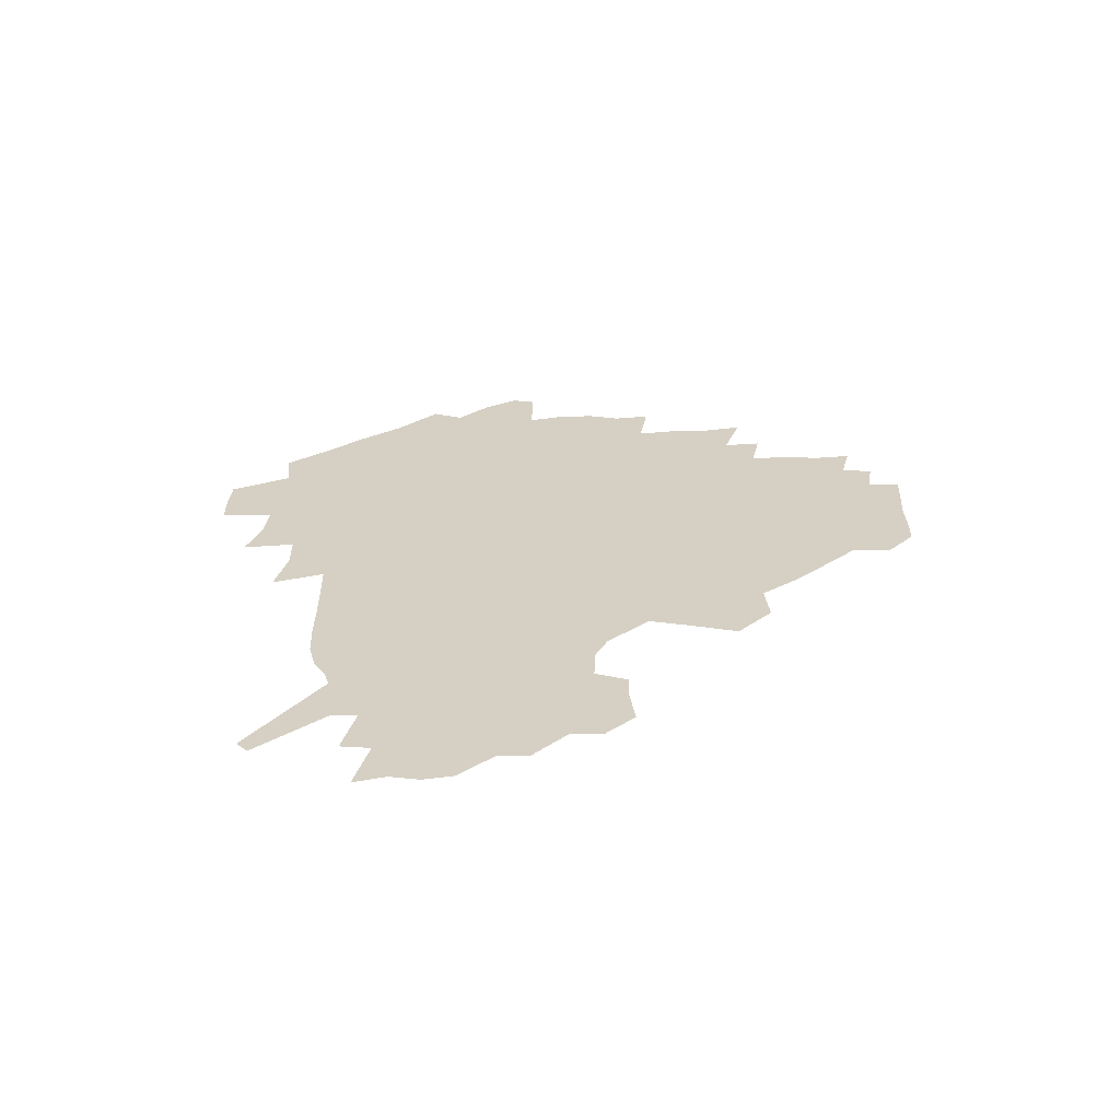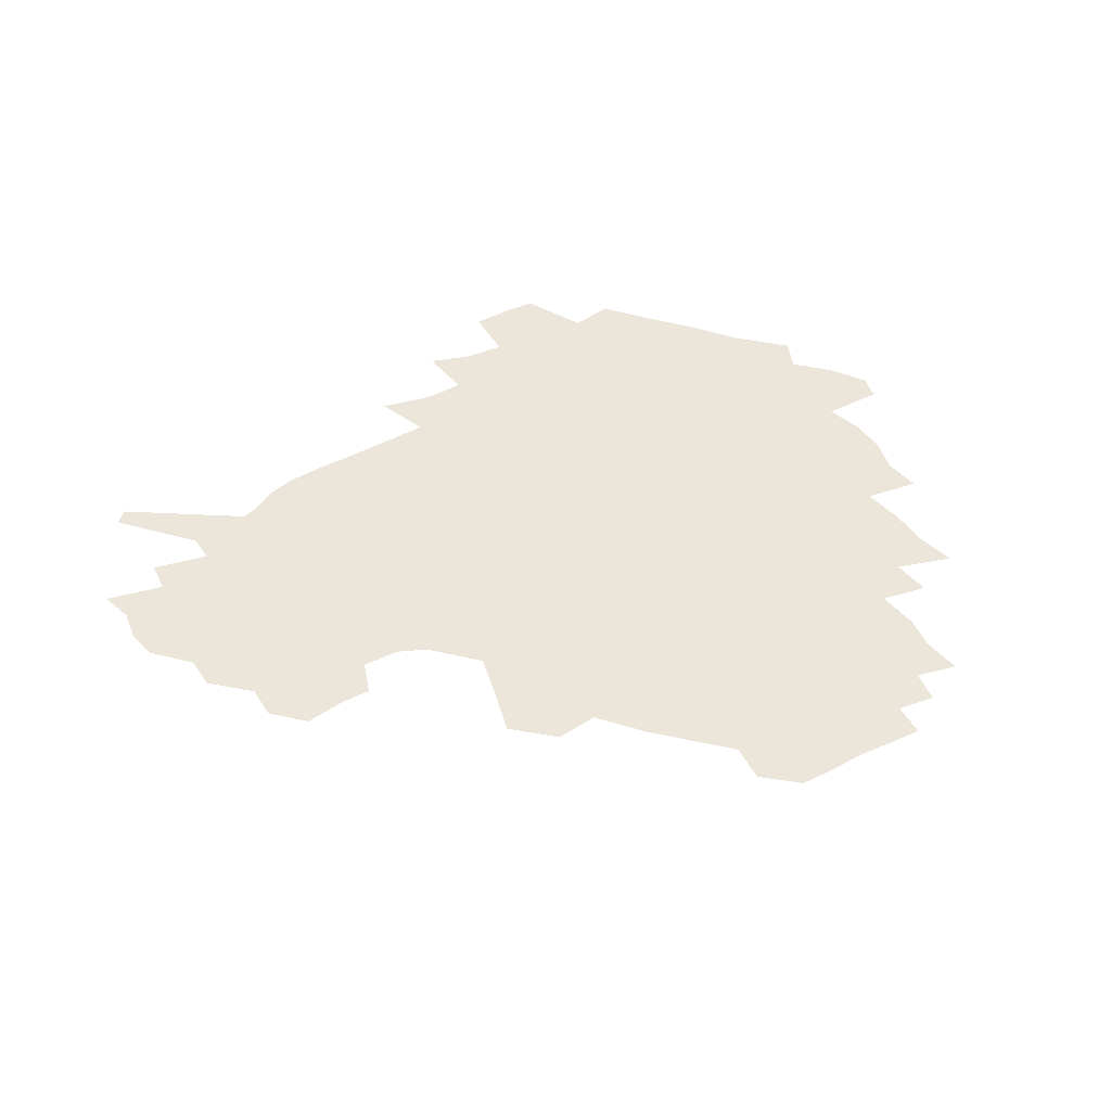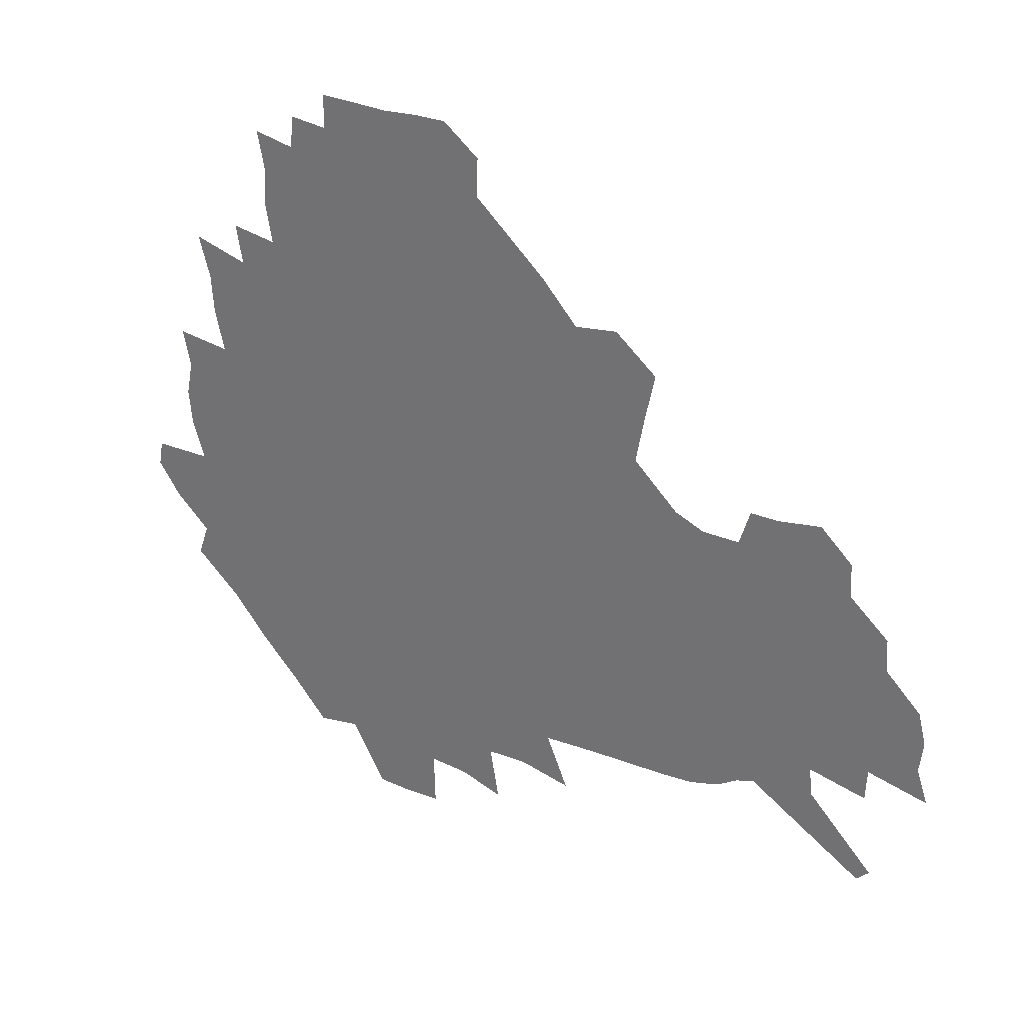
<metadata>
{"format":"obj","ext":"obj","renderer":"f3d","projection":"perspective","resolution":1024,"background":"white","views":[{"elev":26.4,"azim":92.3,"up":"+Z"},{"elev":47.4,"azim":152.1,"up":"+Z"},{"elev":29.3,"azim":32.9,"up":"+Y"}]}
</metadata>
<code>
v 232.8 188.6 0
v 222.7 202.4 0
v 224.7 213.2 0
v 244 160.5 0
v 248.8 174.3 0
v 250.2 187.2 0
v 252 200.3 0
v 250.8 213.7 0
v 245.2 230.1 0
v 243.6 245.5 0
v 246.6 260.1 0
v 243.1 276.2 0
v 264.7 142.6 0
v 270.8 157.6 0
v 273.1 171.5 0
v 274.5 185.1 0
v 270.5 199.4 0
v 270.6 213.1 0
v 270.8 227.4 0
v 272.2 241.8 0
v 269.9 257.2 0
v 267.3 273.4 0
v 262.9 291.8 0
v 261.7 307.9 0
v 256.5 325.8 0
v 280.7 124.4 0
v 286.7 141.4 0
v 292.4 156.9 0
v 293.8 170.5 0
v 291.4 184.2 0
v 290.1 198.1 0
v 290 211.8 0
v 287.9 226.3 0
v 289.4 240.2 0
v 289.5 254.5 0
v 287.3 270 0
v 284.1 287 0
v 282.5 303.2 0
v 281.1 319 0
v 278.1 335.8 0
v 298 107.2 0
v 302.2 125.6 0
v 306 142 0
v 308.5 156.6 0
v 309.4 170.1 0
v 308.5 183.5 0
v 307.8 197 0
v 306.6 210.9 0
v 306.2 224.8 0
v 305 239 0
v 306.3 252.7 0
v 304.4 268 0
v 301.7 284.6 0
v 298.4 302.1 0
v 298.9 317 0
v 298.5 332.6 0
v 295.1 350.7 0
v 296.4 365.1 0
v 293 382.2 0
v 314.1 89.68 0
v 316.6 108.9 0
v 319.2 126.4 0
v 321 141.9 0
v 323 156.6 0
v 323.7 170 0
v 323.4 183.2 0
v 322.7 196.5 0
v 322.6 210 0
v 322.7 223.5 0
v 322.2 237.4 0
v 320.7 252.2 0
v 318.8 267.9 0
v 317.5 283.5 0
v 315.7 299.9 0
v 313.4 317 0
v 315.1 331.2 0
v 314.6 346.7 0
v 313.7 362.2 0
v 311.1 378.6 0
v 312.5 392.4 0
v 332.8 93.03 0
v 333.5 110.9 0
v 334.6 127.3 0
v 335.8 142.7 0
v 336.6 156.6 0
v 337.2 170.1 0
v 337.3 183.1 0
v 337.4 196.2 0
v 336.6 209.6 0
v 336.6 223 0
v 336.7 236.5 0
v 334.8 251.7 0
v 335.5 265.4 0
v 333 282.4 0
v 330.9 299.5 0
v 330.7 315 0
v 330.6 330.2 0
v 330 346 0
v 329.7 361.1 0
v 329.3 376.2 0
v 329.3 390.7 0
v 329.1 405.1 0
v 348 66.94 0
v 347.9 92.21 0
v 348.3 111.2 0
v 349.3 128.9 0
v 349.7 143.4 0
v 349.9 156.9 0
v 350.2 170.2 0
v 350.3 183.2 0
v 350.6 196.1 0
v 350.4 209.3 0
v 350.6 222.5 0
v 350.1 236.3 0
v 350.4 249.8 0
v 349.2 265.2 0
v 347.2 282.8 0
v 346.5 298.3 0
v 345.9 314.4 0
v 345.8 329.6 0
v 345.4 345.2 0
v 345 360.6 0
v 345.7 374.9 0
v 344.1 390.8 0
v 344.8 404.8 0
v 363.4 66.59 0
v 363 93.4 0
v 362.7 111.8 0
v 362.9 129.6 0
v 362.8 143.3 0
v 362.8 156.7 0
v 362.9 170 0
v 363 183.2 0
v 363.1 196.3 0
v 363.4 209.4 0
v 363.3 222.8 0
v 363.4 236.1 0
v 363.5 249.7 0
v 363.5 263.5 0
v 361.2 282.7 0
v 360.5 300 0
v 360.6 314.4 0
v 360.3 330.2 0
v 360.6 344.8 0
v 360.3 360.1 0
v 360.7 374.6 0
v 360.2 389.9 0
v 360.2 404.3 0
v 379.1 67.61 0
v 378.5 90.45 0
v 377.1 111.9 0
v 376 130.2 0
v 376 143.4 0
v 375.9 156.8 0
v 375.8 170.1 0
v 375.8 183.3 0
v 375.9 196.4 0
v 376.1 209.6 0
v 376.2 222.9 0
v 376.3 236.1 0
v 377.1 248.8 0
v 376.7 263.5 0
v 376 280.1 0
v 374.7 299.5 0
v 375 315 0
v 375.1 330.2 0
v 375.4 344.7 0
v 375.4 359.8 0
v 375.4 375 0
v 375.1 390.3 0
v 374.8 405.4 0
v 395.4 89.56 0
v 392.3 111.3 0
v 391.3 127.3 0
v 389.6 143.1 0
v 388.8 157.2 0
v 388.9 170.2 0
v 388.6 183.6 0
v 388.6 196.6 0
v 389 210 0
v 389 223.2 0
v 389.4 236 0
v 389.7 249.2 0
v 389.7 264.1 0
v 389.6 280.4 0
v 389.4 297.5 0
v 389.2 315.6 0
v 389.8 330.5 0
v 390.3 345.4 0
v 390.3 360.4 0
v 390.3 376 0
v 390.1 390.8 0
v 389.7 405.5 0
v 414.4 83.97 0
v 410.4 106.8 0
v 406.6 126.4 0
v 404.3 142.2 0
v 403 156.6 0
v 401.8 171 0
v 401.1 184.2 0
v 401.4 197.1 0
v 400.9 210.2 0
v 401.7 223.2 0
v 402 236.2 0
v 402.3 249 0
v 402.9 263.1 0
v 403.5 278.6 0
v 404 295.6 0
v 404.7 312.6 0
v 405.1 329.1 0
v 405.3 345.5 0
v 405.7 362.3 0
v 405.2 376.6 0
v 405.6 393.1 0
v 428 107.8 0
v 423.4 125.7 0
v 420.3 141.1 0
v 416.9 157 0
v 416.1 170.5 0
v 415.8 183.8 0
v 415.4 197 0
v 414.7 210.3 0
v 414.6 223.4 0
v 415.3 236.6 0
v 415.1 249.4 0
v 415.9 263 0
v 417.2 278.7 0
v 418.2 294 0
v 419.6 313.2 0
v 420.5 329.9 0
v 420.9 346.6 0
v 420.7 362.8 0
v 450.9 103.4 0
v 441.3 125.9 0
v 435.3 142.1 0
v 432.4 156.5 0
v 430.4 170.4 0
v 429.6 183.8 0
v 429.4 197 0
v 428.9 210.3 0
v 427.8 223.7 0
v 428.1 236.8 0
v 428.6 249.9 0
v 429.6 263.6 0
v 431.3 278.8 0
v 432.9 294.8 0
v 434.4 311.3 0
v 436 329.8 0
v 437 348.3 0
v 460.3 127.2 0
v 454.4 141.5 0
v 450.5 155.6 0
v 446.4 170.1 0
v 445.3 183.3 0
v 445.7 196.4 0
v 442 211.1 0
v 441.5 223.9 0
v 441.8 236.9 0
v 442.6 250.2 0
v 444 264 0
v 445.7 278.5 0
v 447.9 294.5 0
v 450.9 312.8 0
v 452.7 331 0
v 479.3 128.2 0
v 472.5 141.9 0
v 467.1 156.1 0
v 465.3 169.1 0
v 461.9 183 0
v 461.4 196 0
v 458.3 210.3 0
v 456.7 223.8 0
v 457 236.9 0
v 457.7 250.3 0
v 458.2 263.7 0
v 461.4 278.4 0
v 465.3 295.6 0
v 467.7 313.4 0
v 471.6 333.6 0
v 497.7 128.9 0
v 487.2 144.1 0
v 484.8 156.3 0
v 480.5 169.8 0
v 479.1 182.7 0
v 476.2 196.2 0
v 474 209.7 0
v 471.2 223.6 0
v 471.8 236.5 0
v 474.6 249.8 0
v 477.7 263.8 0
v 482 278.5 0
v 485.7 297.9 0
v 490.1 318.5 0
v 514.1 130.2 0
v 502.7 145.6 0
v 500 157.3 0
v 495.1 170.7 0
v 493.6 183 0
v 489.8 196.9 0
v 487.9 209.8 0
v 486.5 222.8 0
v 488.9 235.4 0
v 492.5 247.9 0
v 501.6 260.3 0
v 526.9 134 0
v 516.7 147.9 0
v 512.1 159.8 0
v 509 171.9 0
v 505.8 184.6 0
v 503.4 197.3 0
v 501.4 209.7 0
v 499.3 222.1 0
v 501.9 233.4 0
v 506 244.7 0
v 514.6 255.1 0
v 535.9 139.6 0
v 530.5 150 0
v 525.3 161.4 0
v 522.8 172.8 0
v 520.4 184.7 0
v 519.5 196.7 0
v 517 209.1 0
v 516.5 220.7 0
v 516 231.9 0
v 518.8 242.2 0
v 530.8 255.2 0
v 535.5 270.1 0
v 543.7 142.4 0
v 541.9 152.2 0
v 539.4 162 0
v 537.2 173.1 0
v 533.8 185 0
v 533.7 196.4 0
v 535.6 208 0
v 533.8 219.8 0
v 536.5 231.5 0
v 539.8 243.6 0
v 543.7 256.4 0
v 548.1 270.3 0
v 594.2 111.9 0
v 554.6 150.6 0
v 556.9 159.9 0
v 554.7 172.1 0
v 554.3 183.7 0
v 556.3 195.4 0
v 556.5 207.5 0
v 556.5 219.9 0
v 560.5 232.6 0
v 557.6 245 0
v 560.5 258.1 0
v 566.6 273.4 0
v 599.7 117.2 0
v 570.6 146.5 0
v 569.7 158.4 0
v 573.1 170.1 0
v 572.1 182.3 0
v 572.3 194.5 0
v 573.7 206.9 0
v 576.2 219.6 0
v 578.5 232.5 0
v 581.2 246.3 0
v 580.7 260.5 0
v 594.6 153.6 0
v 595.3 167 0
v 591 180.4 0
v 586.8 193.6 0
v 593.6 204.9 0
v 599.5 217.3 0
v 598.4 231.5 0
v 621.4 161.8 0
v 616.5 175.9 0
v 618.2 189.2 0
v 614.8 202.7 0
f 5 6 1
f 1 6 2
f 6 7 2
f 2 7 3
f 7 8 3
f 13 14 4
f 4 14 5
f 14 15 5
f 5 15 6
f 15 16 6
f 6 16 7
f 16 17 7
f 7 17 8
f 17 18 8
f 8 18 9
f 18 19 9
f 9 19 10
f 19 20 10
f 10 20 11
f 20 21 11
f 11 21 12
f 21 22 12
f 26 27 13
f 13 27 14
f 27 28 14
f 14 28 15
f 28 29 15
f 15 29 16
f 29 30 16
f 16 30 17
f 30 31 17
f 17 31 18
f 31 32 18
f 18 32 19
f 32 33 19
f 19 33 20
f 33 34 20
f 20 34 21
f 34 35 21
f 21 35 22
f 35 36 22
f 22 36 23
f 36 37 23
f 23 37 24
f 37 38 24
f 24 38 25
f 38 39 25
f 41 42 26
f 26 42 27
f 42 43 27
f 27 43 28
f 43 44 28
f 28 44 29
f 44 45 29
f 29 45 30
f 45 46 30
f 30 46 31
f 46 47 31
f 31 47 32
f 47 48 32
f 32 48 33
f 48 49 33
f 33 49 34
f 49 50 34
f 34 50 35
f 50 51 35
f 35 51 36
f 51 52 36
f 36 52 37
f 52 53 37
f 37 53 38
f 53 54 38
f 38 54 39
f 54 55 39
f 39 55 40
f 55 56 40
f 60 61 41
f 41 61 42
f 61 62 42
f 42 62 43
f 62 63 43
f 43 63 44
f 63 64 44
f 44 64 45
f 64 65 45
f 45 65 46
f 65 66 46
f 46 66 47
f 66 67 47
f 47 67 48
f 67 68 48
f 48 68 49
f 68 69 49
f 49 69 50
f 69 70 50
f 50 70 51
f 70 71 51
f 51 71 52
f 71 72 52
f 52 72 53
f 72 73 53
f 53 73 54
f 73 74 54
f 54 74 55
f 74 75 55
f 55 75 56
f 75 76 56
f 56 76 57
f 76 77 57
f 57 77 58
f 77 78 58
f 58 78 59
f 78 79 59
f 60 81 61
f 81 82 61
f 61 82 62
f 82 83 62
f 62 83 63
f 83 84 63
f 63 84 64
f 84 85 64
f 64 85 65
f 85 86 65
f 65 86 66
f 86 87 66
f 66 87 67
f 87 88 67
f 67 88 68
f 88 89 68
f 68 89 69
f 89 90 69
f 69 90 70
f 90 91 70
f 70 91 71
f 91 92 71
f 71 92 72
f 92 93 72
f 72 93 73
f 93 94 73
f 73 94 74
f 94 95 74
f 74 95 75
f 95 96 75
f 75 96 76
f 96 97 76
f 76 97 77
f 97 98 77
f 77 98 78
f 98 99 78
f 78 99 79
f 99 100 79
f 79 100 80
f 100 101 80
f 103 104 81
f 81 104 82
f 104 105 82
f 82 105 83
f 105 106 83
f 83 106 84
f 106 107 84
f 84 107 85
f 107 108 85
f 85 108 86
f 108 109 86
f 86 109 87
f 109 110 87
f 87 110 88
f 110 111 88
f 88 111 89
f 111 112 89
f 89 112 90
f 112 113 90
f 90 113 91
f 113 114 91
f 91 114 92
f 114 115 92
f 92 115 93
f 115 116 93
f 93 116 94
f 116 117 94
f 94 117 95
f 117 118 95
f 95 118 96
f 118 119 96
f 96 119 97
f 119 120 97
f 97 120 98
f 120 121 98
f 98 121 99
f 121 122 99
f 99 122 100
f 122 123 100
f 100 123 101
f 123 124 101
f 101 124 102
f 124 125 102
f 103 126 104
f 126 127 104
f 104 127 105
f 127 128 105
f 105 128 106
f 128 129 106
f 106 129 107
f 129 130 107
f 107 130 108
f 130 131 108
f 108 131 109
f 131 132 109
f 109 132 110
f 132 133 110
f 110 133 111
f 133 134 111
f 111 134 112
f 134 135 112
f 112 135 113
f 135 136 113
f 113 136 114
f 136 137 114
f 114 137 115
f 137 138 115
f 115 138 116
f 138 139 116
f 116 139 117
f 139 140 117
f 117 140 118
f 140 141 118
f 118 141 119
f 141 142 119
f 119 142 120
f 142 143 120
f 120 143 121
f 143 144 121
f 121 144 122
f 144 145 122
f 122 145 123
f 145 146 123
f 123 146 124
f 146 147 124
f 124 147 125
f 147 148 125
f 126 149 127
f 149 150 127
f 127 150 128
f 150 151 128
f 128 151 129
f 151 152 129
f 129 152 130
f 152 153 130
f 130 153 131
f 153 154 131
f 131 154 132
f 154 155 132
f 132 155 133
f 155 156 133
f 133 156 134
f 156 157 134
f 134 157 135
f 157 158 135
f 135 158 136
f 158 159 136
f 136 159 137
f 159 160 137
f 137 160 138
f 160 161 138
f 138 161 139
f 161 162 139
f 139 162 140
f 162 163 140
f 140 163 141
f 163 164 141
f 141 164 142
f 164 165 142
f 142 165 143
f 165 166 143
f 143 166 144
f 166 167 144
f 144 167 145
f 167 168 145
f 145 168 146
f 168 169 146
f 146 169 147
f 169 170 147
f 147 170 148
f 170 171 148
f 150 172 151
f 172 173 151
f 151 173 152
f 173 174 152
f 152 174 153
f 174 175 153
f 153 175 154
f 175 176 154
f 154 176 155
f 176 177 155
f 155 177 156
f 177 178 156
f 156 178 157
f 178 179 157
f 157 179 158
f 179 180 158
f 158 180 159
f 180 181 159
f 159 181 160
f 181 182 160
f 160 182 161
f 182 183 161
f 161 183 162
f 183 184 162
f 162 184 163
f 184 185 163
f 163 185 164
f 185 186 164
f 164 186 165
f 186 187 165
f 165 187 166
f 187 188 166
f 166 188 167
f 188 189 167
f 167 189 168
f 189 190 168
f 168 190 169
f 190 191 169
f 169 191 170
f 191 192 170
f 170 192 171
f 192 193 171
f 172 194 173
f 194 195 173
f 173 195 174
f 195 196 174
f 174 196 175
f 196 197 175
f 175 197 176
f 197 198 176
f 176 198 177
f 198 199 177
f 177 199 178
f 199 200 178
f 178 200 179
f 200 201 179
f 179 201 180
f 201 202 180
f 180 202 181
f 202 203 181
f 181 203 182
f 203 204 182
f 182 204 183
f 204 205 183
f 183 205 184
f 205 206 184
f 184 206 185
f 206 207 185
f 185 207 186
f 207 208 186
f 186 208 187
f 208 209 187
f 187 209 188
f 209 210 188
f 188 210 189
f 210 211 189
f 189 211 190
f 211 212 190
f 190 212 191
f 212 213 191
f 191 213 192
f 213 214 192
f 192 214 193
f 195 215 196
f 215 216 196
f 196 216 197
f 216 217 197
f 197 217 198
f 217 218 198
f 198 218 199
f 218 219 199
f 199 219 200
f 219 220 200
f 200 220 201
f 220 221 201
f 201 221 202
f 221 222 202
f 202 222 203
f 222 223 203
f 203 223 204
f 223 224 204
f 204 224 205
f 224 225 205
f 205 225 206
f 225 226 206
f 206 226 207
f 226 227 207
f 207 227 208
f 227 228 208
f 208 228 209
f 228 229 209
f 209 229 210
f 229 230 210
f 210 230 211
f 230 231 211
f 211 231 212
f 231 232 212
f 212 232 213
f 215 233 216
f 233 234 216
f 216 234 217
f 234 235 217
f 217 235 218
f 235 236 218
f 218 236 219
f 236 237 219
f 219 237 220
f 237 238 220
f 220 238 221
f 238 239 221
f 221 239 222
f 239 240 222
f 222 240 223
f 240 241 223
f 223 241 224
f 241 242 224
f 224 242 225
f 242 243 225
f 225 243 226
f 243 244 226
f 226 244 227
f 244 245 227
f 227 245 228
f 245 246 228
f 228 246 229
f 246 247 229
f 229 247 230
f 247 248 230
f 230 248 231
f 248 249 231
f 231 249 232
f 234 250 235
f 250 251 235
f 235 251 236
f 251 252 236
f 236 252 237
f 252 253 237
f 237 253 238
f 253 254 238
f 238 254 239
f 254 255 239
f 239 255 240
f 255 256 240
f 240 256 241
f 256 257 241
f 241 257 242
f 257 258 242
f 242 258 243
f 258 259 243
f 243 259 244
f 259 260 244
f 244 260 245
f 260 261 245
f 245 261 246
f 261 262 246
f 246 262 247
f 262 263 247
f 247 263 248
f 263 264 248
f 248 264 249
f 250 265 251
f 265 266 251
f 251 266 252
f 266 267 252
f 252 267 253
f 267 268 253
f 253 268 254
f 268 269 254
f 254 269 255
f 269 270 255
f 255 270 256
f 270 271 256
f 256 271 257
f 271 272 257
f 257 272 258
f 272 273 258
f 258 273 259
f 273 274 259
f 259 274 260
f 274 275 260
f 260 275 261
f 275 276 261
f 261 276 262
f 276 277 262
f 262 277 263
f 277 278 263
f 263 278 264
f 278 279 264
f 265 280 266
f 280 281 266
f 266 281 267
f 281 282 267
f 267 282 268
f 282 283 268
f 268 283 269
f 283 284 269
f 269 284 270
f 284 285 270
f 270 285 271
f 285 286 271
f 271 286 272
f 286 287 272
f 272 287 273
f 287 288 273
f 273 288 274
f 288 289 274
f 274 289 275
f 289 290 275
f 275 290 276
f 290 291 276
f 276 291 277
f 291 292 277
f 277 292 278
f 292 293 278
f 278 293 279
f 280 294 281
f 294 295 281
f 281 295 282
f 295 296 282
f 282 296 283
f 296 297 283
f 283 297 284
f 297 298 284
f 284 298 285
f 298 299 285
f 285 299 286
f 299 300 286
f 286 300 287
f 300 301 287
f 287 301 288
f 301 302 288
f 288 302 289
f 302 303 289
f 289 303 290
f 303 304 290
f 290 304 291
f 294 305 295
f 305 306 295
f 295 306 296
f 306 307 296
f 296 307 297
f 307 308 297
f 297 308 298
f 308 309 298
f 298 309 299
f 309 310 299
f 299 310 300
f 310 311 300
f 300 311 301
f 311 312 301
f 301 312 302
f 312 313 302
f 302 313 303
f 313 314 303
f 303 314 304
f 314 315 304
f 305 316 306
f 316 317 306
f 306 317 307
f 317 318 307
f 307 318 308
f 318 319 308
f 308 319 309
f 319 320 309
f 309 320 310
f 320 321 310
f 310 321 311
f 321 322 311
f 311 322 312
f 322 323 312
f 312 323 313
f 323 324 313
f 313 324 314
f 324 325 314
f 314 325 315
f 325 326 315
f 316 328 317
f 328 329 317
f 317 329 318
f 329 330 318
f 318 330 319
f 330 331 319
f 319 331 320
f 331 332 320
f 320 332 321
f 332 333 321
f 321 333 322
f 333 334 322
f 322 334 323
f 334 335 323
f 323 335 324
f 335 336 324
f 324 336 325
f 336 337 325
f 325 337 326
f 337 338 326
f 326 338 327
f 338 339 327
f 328 340 329
f 340 341 329
f 329 341 330
f 341 342 330
f 330 342 331
f 342 343 331
f 331 343 332
f 343 344 332
f 332 344 333
f 344 345 333
f 333 345 334
f 345 346 334
f 334 346 335
f 346 347 335
f 335 347 336
f 347 348 336
f 336 348 337
f 348 349 337
f 337 349 338
f 349 350 338
f 338 350 339
f 350 351 339
f 340 352 341
f 352 353 341
f 341 353 342
f 353 354 342
f 342 354 343
f 354 355 343
f 343 355 344
f 355 356 344
f 344 356 345
f 356 357 345
f 345 357 346
f 357 358 346
f 346 358 347
f 358 359 347
f 347 359 348
f 359 360 348
f 348 360 349
f 360 361 349
f 349 361 350
f 361 362 350
f 350 362 351
f 354 363 355
f 363 364 355
f 355 364 356
f 364 365 356
f 356 365 357
f 365 366 357
f 357 366 358
f 366 367 358
f 358 367 359
f 367 368 359
f 359 368 360
f 368 369 360
f 360 369 361
f 364 370 365
f 370 371 365
f 365 371 366
f 371 372 366
f 366 372 367
f 372 373 367
f 367 373 368

</code>
